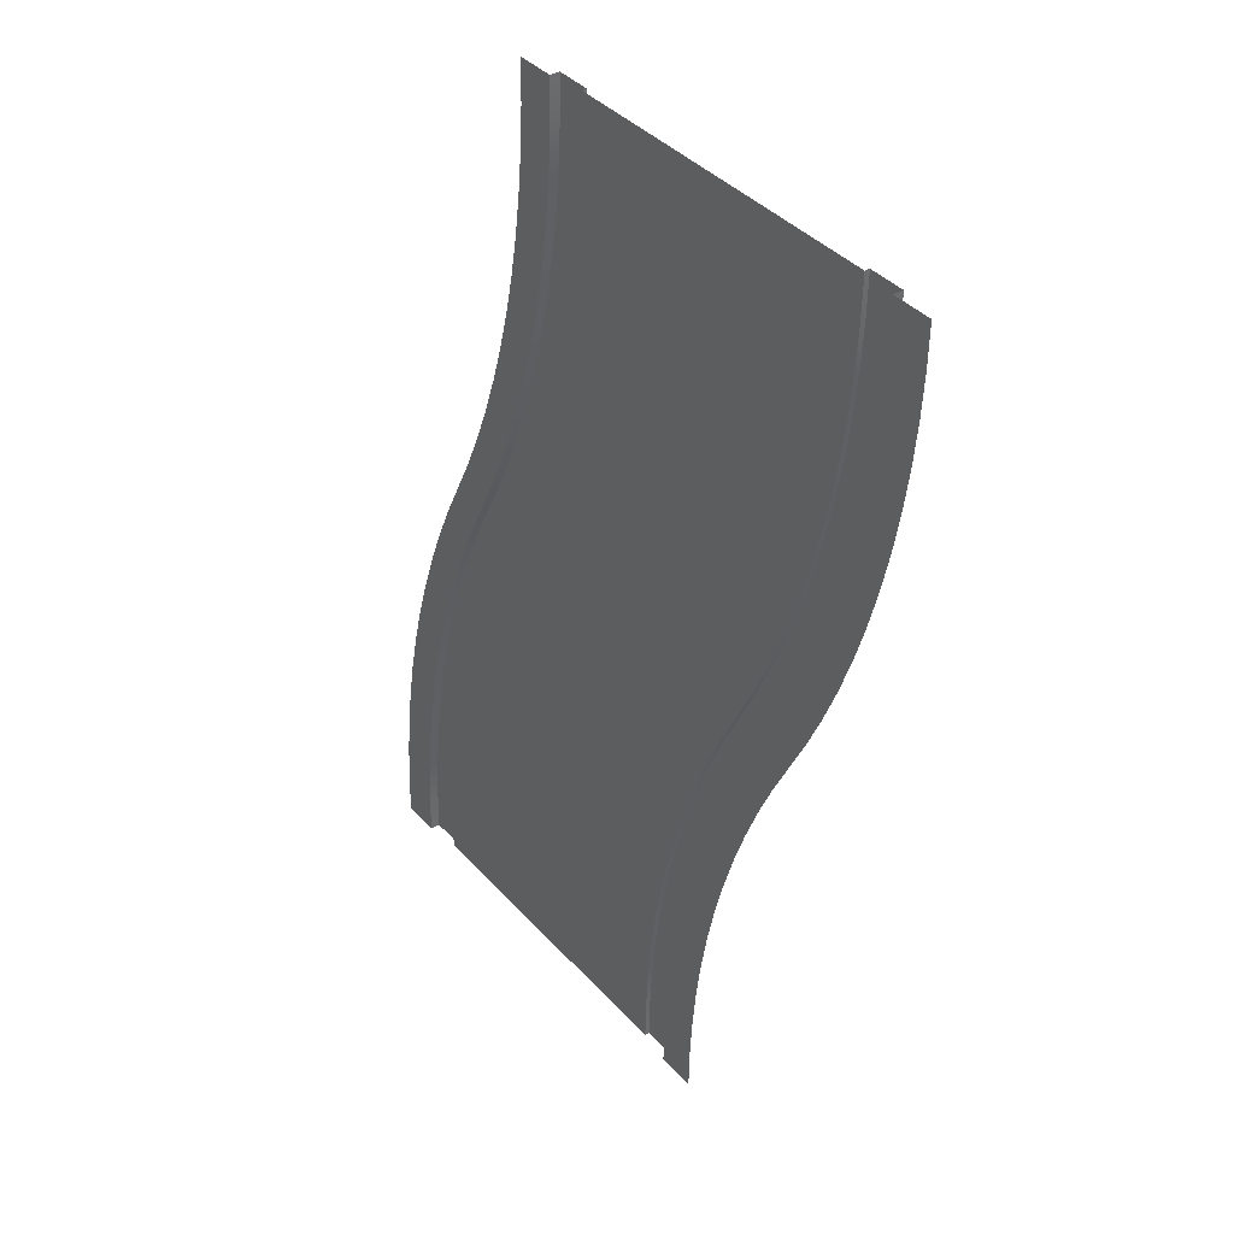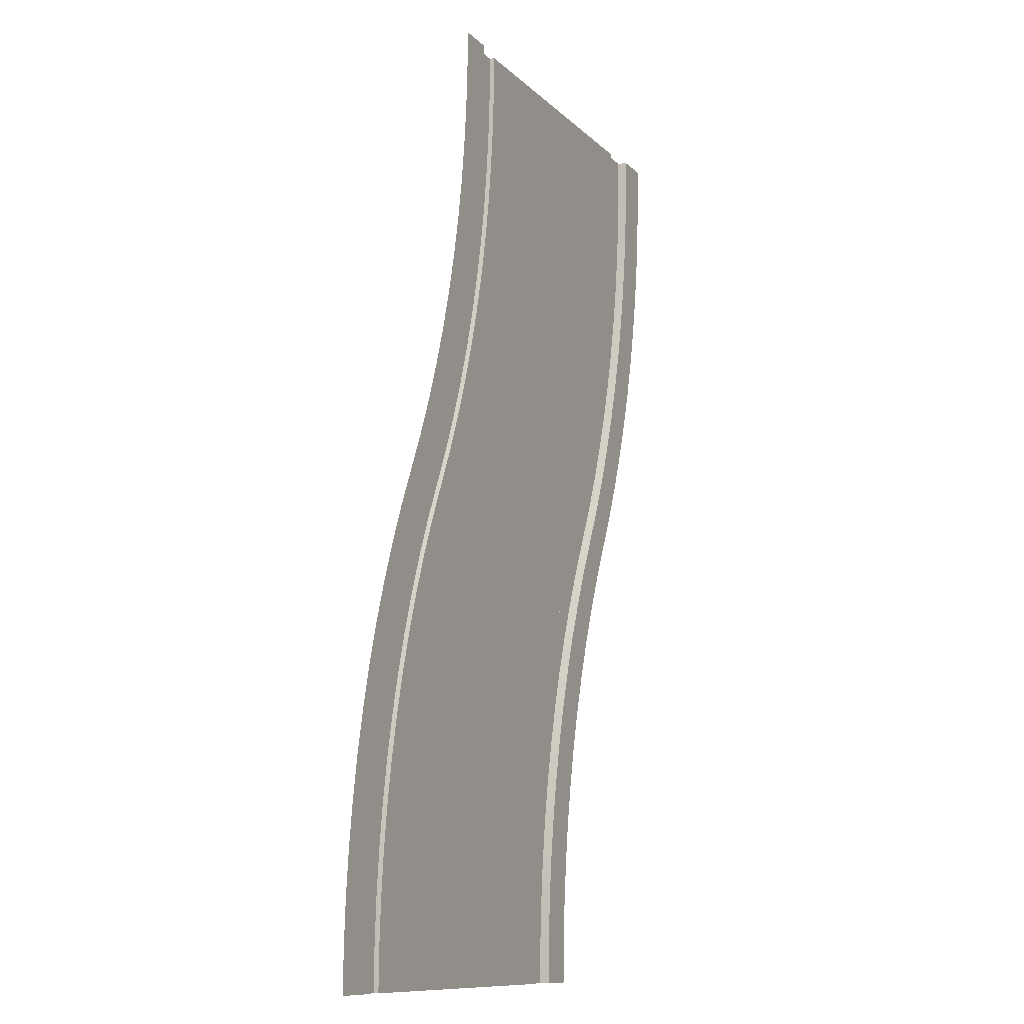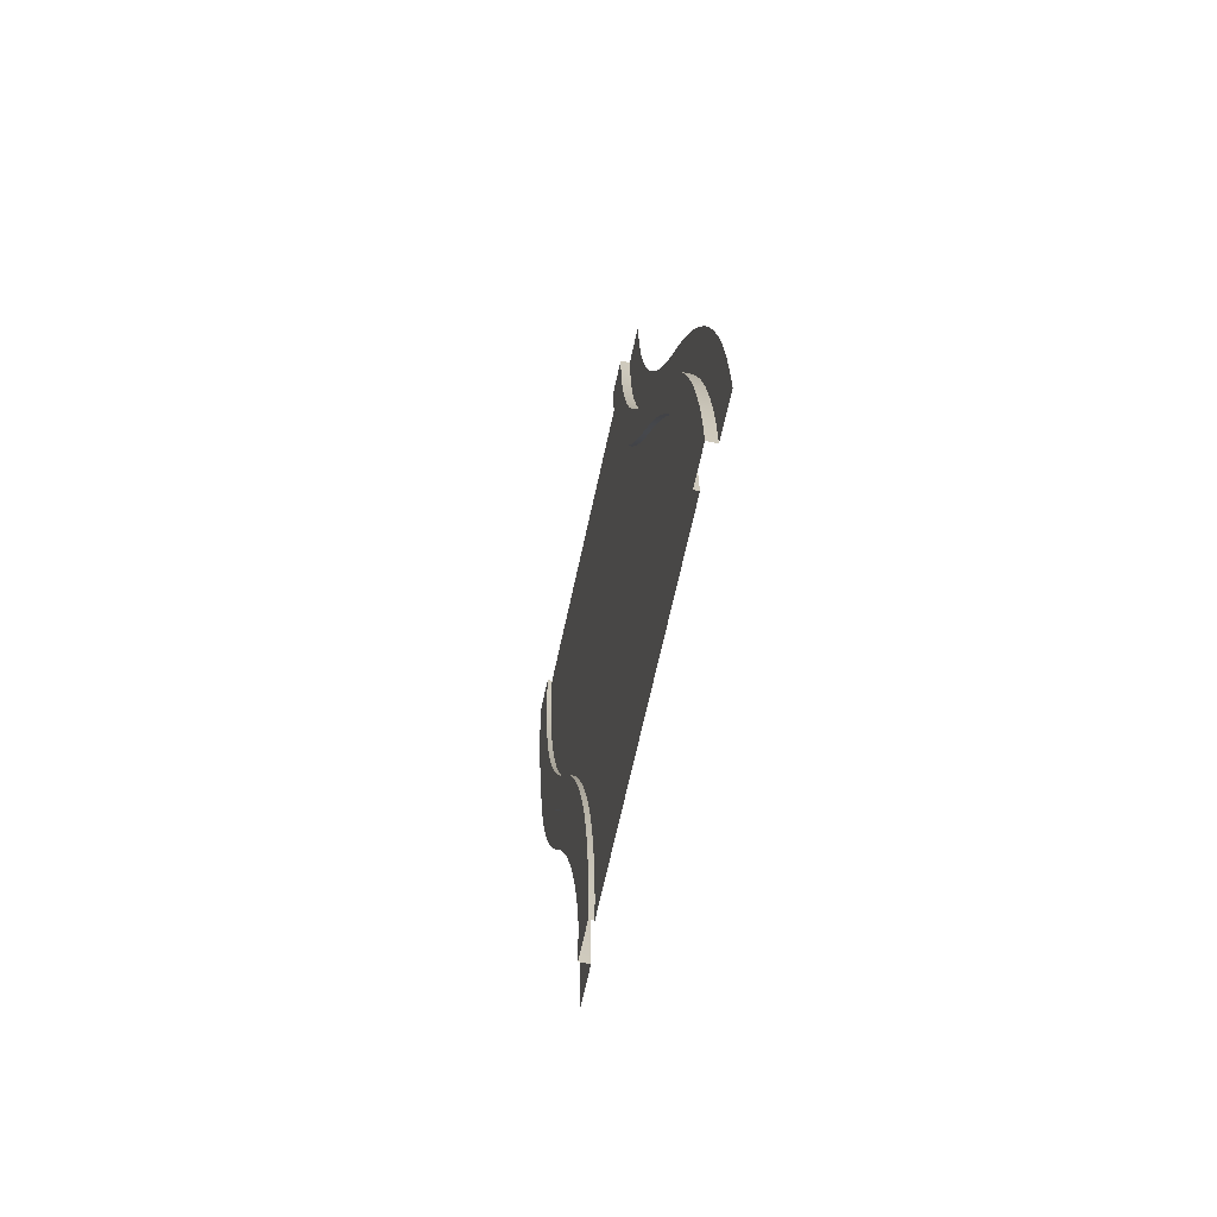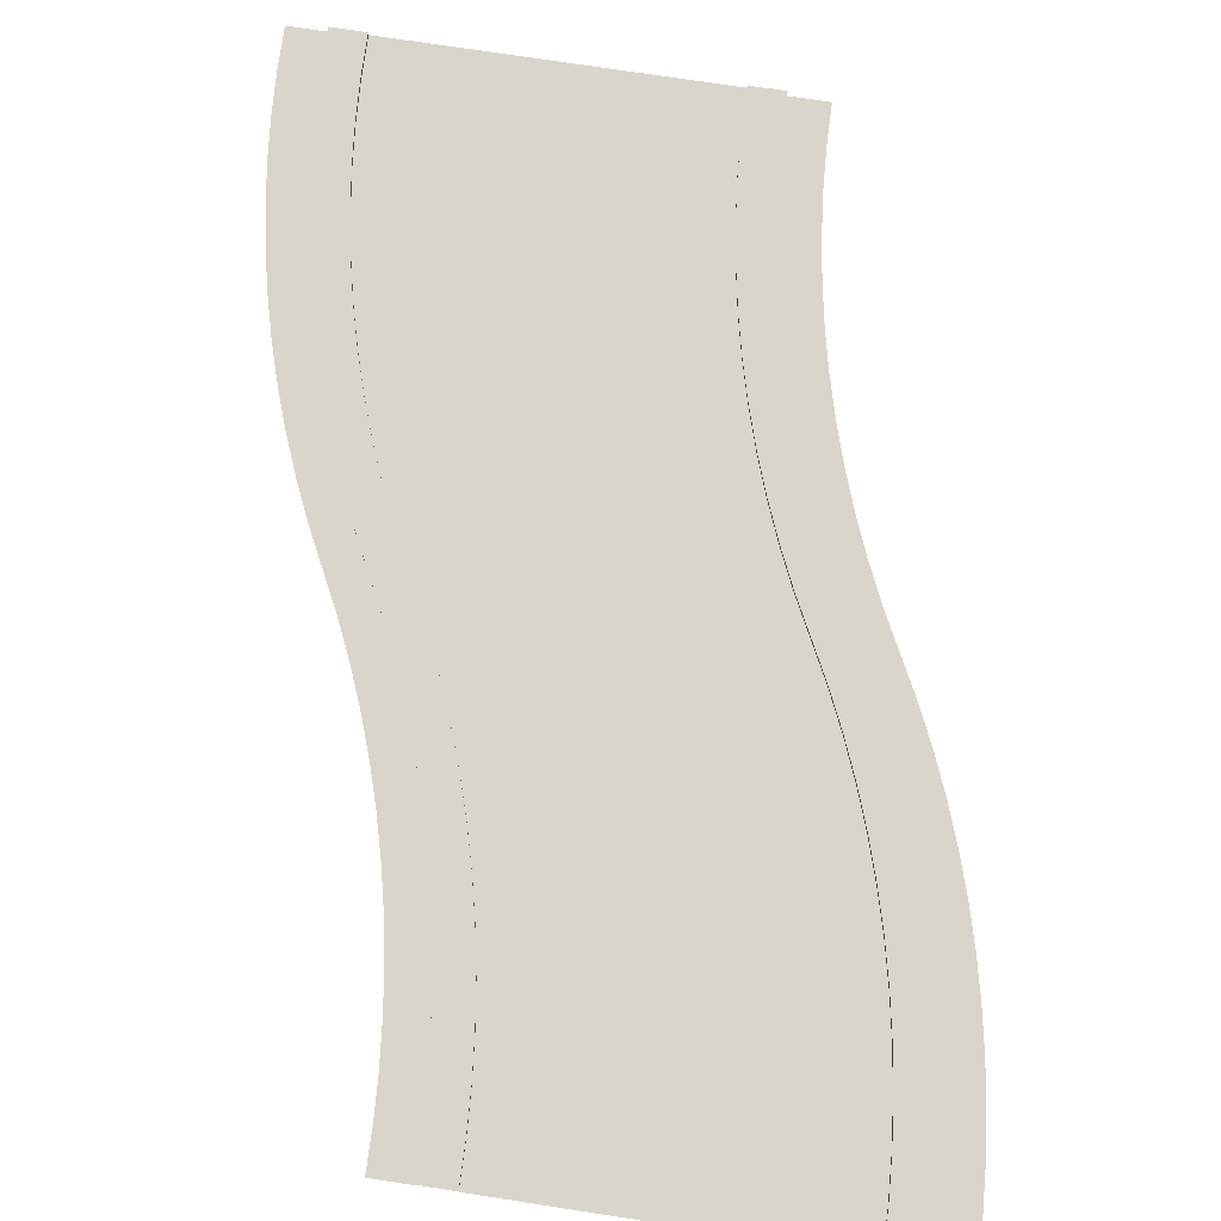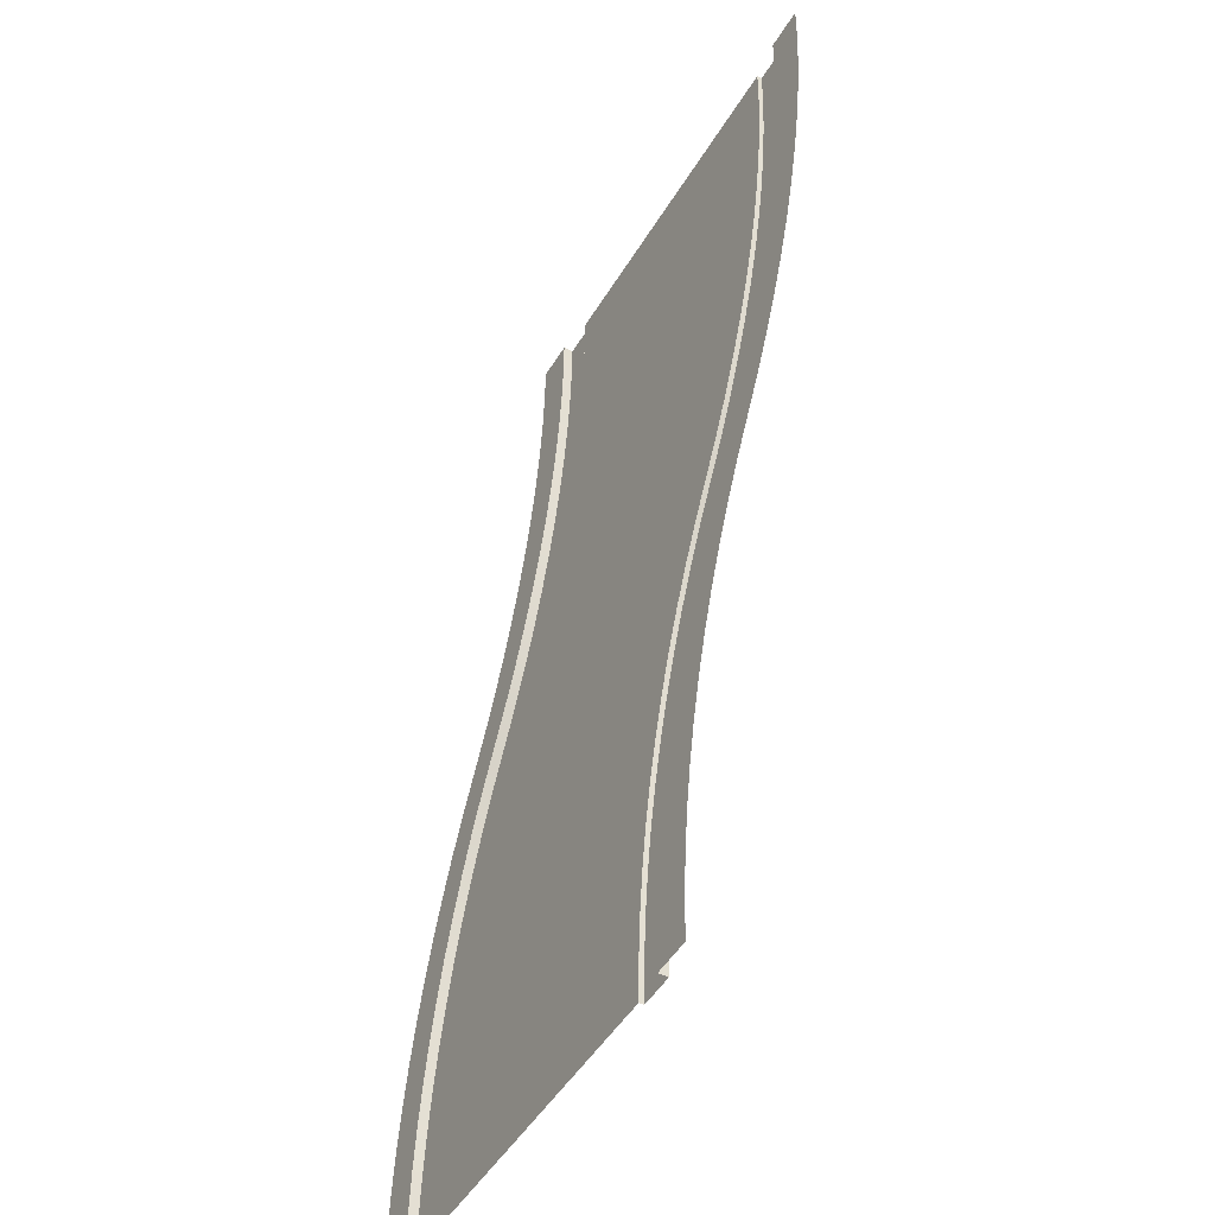
<metadata>
{"format":"obj","ext":"obj","renderer":"f3d","projection":"perspective","resolution":1024,"background":"white","views":[{"elev":38.0,"azim":53.7,"up":"+Z"},{"elev":-10.4,"azim":-65.6,"up":"+Z"},{"elev":-67.9,"azim":-102.3,"up":"+Z"},{"elev":74.7,"azim":8.7,"up":"+Y"},{"elev":-48.6,"azim":60.2,"up":"+Z"}]}
</metadata>
<code>
g roadCurved
v 3.451 0.1 20
v -3.451 0.1 20
v 3.434 0.1 19.13
v 3.381 0.1 18.27
v 3.292 0.1 17.4
v 3.169 0.1 16.54
v 3.01 0.1 15.69
v 2.817 0.1 14.85
v 2.589 0.1 14.01
v 2.328 0.1 13.18
v 2.033 0.1 12.37
v 1.705 0.1 11.56
v 1.344 0.1 10.77
v 0.9514 0.1 10
v 0.5588 0.1 9.226
v 0.1981 0.1 8.437
v -0.13 0.1 7.634
v -0.4251 0.1 6.818
v -0.6866 0.1 5.991
v -0.9142 0.1 5.154
v -1.107 0.1 4.308
v -1.266 0.1 3.455
v -1.389 0.1 2.596
v -1.478 0.1 1.733
v -1.531 0.1 0.8674
v -1.549 0.1 0
v -3.469 0.1 19.13
v -3.522 0.1 18.27
v -3.611 0.1 17.4
v -3.734 0.1 16.54
v -3.893 0.1 15.69
v -4.086 0.1 14.85
v -4.313 0.1 14.01
v -8.451 0.1 0
v -4.575 0.1 13.18
v -4.87 0.1 12.37
v -5.198 0.1 11.56
v -5.559 0.1 10.77
v -5.951 0.1 10
v -6.344 0.1 9.226
v -6.705 0.1 8.437
v -7.033 0.1 7.634
v -7.328 0.1 6.818
v -7.589 0.1 5.991
v -7.817 0.1 5.154
v -8.01 0.1 4.308
v -8.169 0.1 3.455
v -8.292 0.1 2.596
v -8.381 0.1 1.733
v -8.434 0.1 0.8674
v -4.625 1.502e-13 15.69
v -4.625 0.2 15.69
v -4.466 1.552e-13 16.54
v -4.466 0.2 16.54
v -5.307 1.277e-13 13.18
v -5.307 0.2 13.18
v -5.045 1.363e-13 14.01
v -5.045 0.2 14.01
v -4.254 1.624e-13 18.27
v -4.254 0.2 18.27
v -4.201 1.642e-13 19.13
v -4.201 0.2 19.13
v -8.549 2.075e-14 5.154
v -8.549 0.2 5.154
v -8.321 2.843e-14 5.991
v -8.321 0.2 5.991
v -4.183 1.647e-13 20
v -4.183 0.2 20
v -9.183 0 0
v -9.183 0.2 0
v -9.166 4.512e-16 0.8674
v -9.166 0.2 0.8674
v -4.343 1.593e-13 17.4
v -4.343 0.2 17.4
v -4.818 1.439e-13 14.85
v -4.818 0.2 14.85
v -9.113 2.256e-15 1.733
v -9.113 0.2 1.733
v -9.024 5.414e-15 2.596
v -9.024 0.2 2.596
v -8.901 9.475e-15 3.455
v -8.901 0.2 3.455
v -8.742 1.444e-14 4.308
v -8.742 0.2 4.308
v -5.602 1.182e-13 12.37
v -5.602 0.2 12.37
v -7.076 6.948e-14 9.226
v -7.076 0.2 9.226
v -6.683 8.257e-14 10
v -6.683 0.2 10
v -6.291 9.52e-14 10.77
v -6.291 0.2 10.77
v -5.93 1.074e-13 11.56
v -5.93 0.2 11.56
v -8.06 3.7e-14 6.818
v -8.06 0.2 6.818
v -7.765 4.692e-14 7.634
v -7.765 0.2 7.634
v -7.437 5.775e-14 8.437
v -7.437 0.2 8.437
v 2.328 0.2 13.18
v 2.589 0.2 14.01
v -0.13 0.2 7.634
v 0.1981 0.2 8.437
v -1.389 0.2 2.596
v -1.266 0.2 3.455
v 4.183 0.2 20
v 3.451 0.2 20
v 4.166 0.2 19.13
v 4.113 0.2 18.27
v 4.024 0.2 17.4
v 3.901 0.2 16.54
v 3.742 0.2 15.69
v 3.549 0.2 14.85
v 3.434 0.2 19.13
v 3.321 0.2 14.01
v 3.381 0.2 18.27
v 3.292 0.2 17.4
v 3.06 0.2 13.18
v 3.169 0.2 16.54
v 3.01 0.2 15.69
v 2.765 0.2 12.37
v 2.817 0.2 14.85
v 2.437 0.2 11.56
v 2.076 0.2 10.77
v 2.033 0.2 12.37
v 1.683 0.2 10
v 1.705 0.2 11.56
v 1.344 0.2 10.77
v 1.291 0.2 9.226
v 0.9514 0.2 10
v 0.9303 0.2 8.437
v 0.5588 0.2 9.226
v 0.6021 0.2 7.634
v 0.307 0.2 6.818
v 0.0455 0.2 5.991
v -0.1821 0.2 5.154
v -0.4251 0.2 6.818
v -0.3752 0.2 4.308
v -0.5338 0.2 3.455
v -0.6866 0.2 5.991
v -0.6573 0.2 2.596
v -0.7457 0.2 1.733
v -0.9142 0.2 5.154
v -0.7988 0.2 0.8674
v -0.8165 0.2 0
v -1.549 0.2 0
v -1.107 0.2 4.308
v -1.478 0.2 1.733
v -1.531 0.2 0.8674
v 3.06 1.277e-13 13.18
v 3.321 1.363e-13 14.01
v 0.9303 5.775e-14 8.437
v 1.291 6.948e-14 9.226
v 3.549 1.439e-13 14.85
v 4.024 1.593e-13 17.4
v 4.113 1.624e-13 18.27
v 0.0455 2.843e-14 5.991
v 0.307 3.7e-14 6.818
v 4.166 1.642e-13 19.13
v 2.765 1.182e-13 12.37
v 2.437 1.074e-13 11.56
v 0.6021 4.692e-14 7.634
v 3.742 1.502e-13 15.69
v 3.901 1.552e-13 16.54
v -0.1821 2.075e-14 5.154
v -0.3752 1.444e-14 4.308
v -0.5338 9.475e-15 3.455
v 4.183 1.647e-13 20
v 2.076 9.52e-14 10.77
v 1.683 8.257e-14 10
v -0.7457 2.256e-15 1.733
v -0.6573 5.414e-15 2.596
v -0.7988 4.512e-16 0.8674
v -0.8165 0 0
v -8.451 0.2 0
v -8.434 0.2 0.8674
v -8.381 0.2 1.733
v -8.292 0.2 2.596
v -3.451 0.2 20
v -3.469 0.2 19.13
v -3.522 0.2 18.27
v -3.611 0.2 17.4
v -3.734 0.2 16.54
v -3.893 0.2 15.69
v -4.086 0.2 14.85
v -4.313 0.2 14.01
v -4.575 0.2 13.18
v -4.87 0.2 12.37
v -5.198 0.2 11.56
v -5.559 0.2 10.77
v -5.951 0.2 10
v -6.344 0.2 9.226
v -6.705 0.2 8.437
v -7.033 0.2 7.634
v -7.328 0.2 6.818
v -7.589 0.2 5.991
v -7.817 0.2 5.154
v -8.01 0.2 4.308
v -8.169 0.2 3.455
v -5 1.647e-13 20
v -5.018 1.642e-13 19.13
v -5.071 1.624e-13 18.27
v -5.159 1.593e-13 17.4
v -5.283 1.552e-13 16.54
v -5.441 1.502e-13 15.69
v -5.634 1.439e-13 14.85
v -5.862 1.363e-13 14.01
v -6.124 1.277e-13 13.18
v -6.419 1.182e-13 12.37
v -6.747 1.074e-13 11.56
v -7.107 9.52e-14 10.77
v -7.5 8.257e-14 10
v -7.893 6.948e-14 9.226
v -8.253 5.775e-14 8.437
v -8.581 4.692e-14 7.634
v -8.876 3.7e-14 6.818
v -9.138 2.843e-14 5.991
v -9.366 2.075e-14 5.154
v -10 0 0
v -9.559 1.444e-14 4.308
v -9.717 9.475e-15 3.455
v -9.841 5.414e-15 2.596
v -9.929 2.256e-15 1.733
v -9.982 4.512e-16 0.8674
v 5 1.647e-13 20
v 4.982 1.642e-13 19.13
v 4.929 1.624e-13 18.27
v 4.841 1.593e-13 17.4
v 4.717 1.552e-13 16.54
v 4.559 1.502e-13 15.69
v 4.366 1.439e-13 14.85
v 4.138 1.363e-13 14.01
v 3.876 1.277e-13 13.18
v 3.581 1.182e-13 12.37
v 3.253 1.074e-13 11.56
v 2.893 9.52e-14 10.77
v 2.5 8.257e-14 10
v 2.107 6.948e-14 9.226
v 1.747 5.775e-14 8.437
v 1.419 4.692e-14 7.634
v 1.124 3.7e-14 6.818
v 0.862 2.843e-14 5.991
v 0.6345 2.075e-14 5.154
v 0.4413 1.444e-14 4.308
v 0.2828 9.475e-15 3.455
v 0.1592 5.414e-15 2.596
v 0.07081 2.256e-15 1.733
v 0.01771 4.512e-16 0.8674
v 0 0 0
f 2 1 3
f 3 4 2
f 4 5 2
f 5 6 2
f 6 7 2
f 7 8 2
f 8 9 2
f 9 10 2
f 10 11 2
f 11 12 2
f 12 13 2
f 13 14 2
f 14 15 2
f 15 16 2
f 16 17 2
f 17 18 2
f 18 19 2
f 19 20 2
f 20 21 2
f 21 22 2
f 22 23 2
f 23 24 2
f 24 25 2
f 25 26 2
f 26 27 2
f 26 28 27
f 26 29 28
f 26 30 29
f 26 31 30
f 26 32 31
f 26 33 32
f 26 34 33
f 34 35 33
f 34 36 35
f 34 37 36
f 34 38 37
f 34 39 38
f 34 40 39
f 34 41 40
f 34 42 41
f 34 43 42
f 34 44 43
f 34 45 44
f 34 46 45
f 34 47 46
f 34 48 47
f 34 49 48
f 34 50 49
f 52 51 53
f 53 54 52
f 56 55 57
f 57 58 56
f 60 59 61
f 61 62 60
f 64 63 65
f 65 66 64
f 62 61 67
f 67 68 62
f 70 69 71
f 71 72 70
f 54 53 73
f 73 74 54
f 76 75 51
f 51 52 76
f 78 77 79
f 79 80 78
f 80 79 81
f 81 82 80
f 84 83 63
f 63 64 84
f 86 85 55
f 55 56 86
f 88 87 89
f 89 90 88
f 89 91 90
f 91 92 90
f 74 73 59
f 59 60 74
f 94 93 85
f 85 86 94
f 72 71 77
f 77 78 72
f 96 95 97
f 97 98 96
f 100 99 87
f 87 88 100
f 66 65 95
f 95 96 66
f 82 81 83
f 83 84 82
f 58 57 75
f 75 76 58
f 92 91 93
f 93 94 92
f 98 97 99
f 99 100 98
f 101 10 9
f 9 102 101
f 103 17 16
f 16 104 103
f 105 23 22
f 22 106 105
f 108 107 109
f 109 110 108
f 110 111 108
f 111 112 108
f 112 113 108
f 113 114 108
f 114 115 108
f 114 116 115
f 116 117 115
f 116 118 117
f 116 119 118
f 119 120 118
f 119 121 120
f 119 122 121
f 122 123 121
f 122 102 123
f 122 124 102
f 124 101 102
f 124 125 101
f 125 126 101
f 125 127 126
f 127 128 126
f 127 129 128
f 127 130 129
f 130 131 129
f 130 132 131
f 132 133 131
f 132 134 133
f 134 135 133
f 135 104 133
f 135 136 104
f 136 103 104
f 136 137 103
f 137 138 103
f 137 139 138
f 139 140 138
f 140 141 138
f 140 142 141
f 142 143 141
f 143 144 141
f 143 145 144
f 145 146 144
f 146 147 144
f 147 148 144
f 147 106 148
f 147 105 106
f 147 149 105
f 147 150 149
f 120 6 5
f 5 118 120
f 118 5 4
f 4 117 118
f 129 13 12
f 12 128 129
f 117 4 3
f 3 115 117
f 126 11 10
f 10 101 126
f 121 7 6
f 6 120 121
f 147 26 25
f 25 150 147
f 149 24 23
f 23 105 149
f 106 22 21
f 21 148 106
f 138 18 17
f 17 103 138
f 133 15 14
f 14 131 133
f 14 13 131
f 13 129 131
f 144 20 19
f 19 141 144
f 141 19 18
f 18 138 141
f 128 12 11
f 11 126 128
f 102 9 8
f 8 123 102
f 150 25 24
f 24 149 150
f 123 8 7
f 7 121 123
f 148 21 20
f 20 144 148
f 104 16 15
f 15 133 104
f 151 119 116
f 116 152 151
f 153 132 130
f 130 154 153
f 152 116 114
f 114 155 152
f 156 111 110
f 110 157 156
f 158 136 135
f 135 159 158
f 115 3 1
f 1 108 115
f 157 110 109
f 109 160 157
f 161 122 119
f 119 151 161
f 162 124 122
f 122 161 162
f 159 135 134
f 134 163 159
f 155 114 113
f 113 164 155
f 165 112 111
f 111 156 165
f 166 137 136
f 136 158 166
f 163 134 132
f 132 153 163
f 164 113 112
f 112 165 164
f 167 139 137
f 137 166 167
f 168 140 139
f 139 167 168
f 160 109 107
f 107 169 160
f 170 125 124
f 124 162 170
f 154 130 127
f 127 171 154
f 127 125 171
f 125 170 171
f 172 143 142
f 142 173 172
f 173 142 140
f 140 168 173
f 174 145 143
f 143 172 174
f 175 146 145
f 145 174 175
f 34 176 177
f 177 50 34
f 49 178 179
f 179 48 49
f 50 177 178
f 178 49 50
f 68 180 181
f 181 182 68
f 182 183 68
f 183 184 68
f 184 185 68
f 185 186 68
f 186 62 68
f 186 187 62
f 187 60 62
f 187 74 60
f 187 188 74
f 188 54 74
f 188 52 54
f 188 189 52
f 189 76 52
f 189 58 76
f 189 190 58
f 190 56 58
f 190 191 56
f 191 86 56
f 191 192 86
f 192 94 86
f 192 92 94
f 192 193 92
f 193 90 92
f 193 194 90
f 194 88 90
f 194 195 88
f 195 196 88
f 196 100 88
f 196 197 100
f 197 98 100
f 197 198 98
f 198 96 98
f 198 199 96
f 199 200 96
f 200 66 96
f 200 179 66
f 179 178 66
f 178 64 66
f 178 177 64
f 177 176 64
f 176 70 64
f 70 84 64
f 70 82 84
f 70 80 82
f 70 78 80
f 70 72 78
f 27 181 180
f 180 2 27
f 28 182 181
f 181 27 28
f 31 185 184
f 184 30 31
f 35 188 187
f 187 33 35
f 45 198 197
f 197 44 45
f 33 187 186
f 186 32 33
f 42 195 194
f 194 41 42
f 44 197 196
f 196 43 44
f 37 190 189
f 189 36 37
f 40 193 192
f 192 39 40
f 192 191 39
f 191 38 39
f 46 199 198
f 198 45 46
f 48 179 200
f 200 47 48
f 29 183 182
f 182 28 29
f 36 189 188
f 188 35 36
f 38 191 190
f 190 37 38
f 30 184 183
f 183 29 30
f 41 194 193
f 193 40 41
f 43 196 195
f 195 42 43
f 47 200 199
f 199 46 47
f 32 186 185
f 185 31 32
f 201 67 61
f 61 59 201
f 59 73 201
f 73 53 201
f 53 51 201
f 51 75 201
f 75 57 201
f 57 202 201
f 57 203 202
f 57 55 203
f 55 204 203
f 55 205 204
f 55 206 205
f 55 85 206
f 85 207 206
f 85 93 207
f 93 208 207
f 93 209 208
f 93 91 209
f 91 210 209
f 91 89 210
f 89 211 210
f 89 87 211
f 87 212 211
f 87 99 212
f 99 213 212
f 99 97 213
f 97 214 213
f 97 95 214
f 95 215 214
f 95 65 215
f 65 216 215
f 65 63 216
f 63 83 216
f 83 217 216
f 83 81 217
f 81 218 217
f 81 79 218
f 79 77 218
f 77 71 218
f 71 219 218
f 71 69 219
f 69 220 219
f 220 221 219
f 220 222 221
f 220 223 222
f 220 224 223
f 220 225 224
f 169 226 227
f 227 228 169
f 228 229 169
f 229 230 169
f 230 231 169
f 231 232 169
f 232 233 169
f 233 160 169
f 233 157 160
f 233 234 157
f 234 156 157
f 234 165 156
f 234 164 165
f 234 235 164
f 235 155 164
f 235 236 155
f 236 152 155
f 236 151 152
f 236 237 151
f 237 161 151
f 237 238 161
f 238 162 161
f 238 239 162
f 239 170 162
f 239 240 170
f 240 171 170
f 240 241 171
f 241 154 171
f 241 242 154
f 242 153 154
f 242 243 153
f 243 163 153
f 243 244 163
f 244 245 163
f 245 159 163
f 245 246 159
f 246 158 159
f 246 247 158
f 247 248 158
f 248 249 158
f 249 166 158
f 249 250 166
f 250 175 166
f 175 167 166
f 175 168 167
f 175 173 168
f 175 172 173
f 175 174 172

</code>
